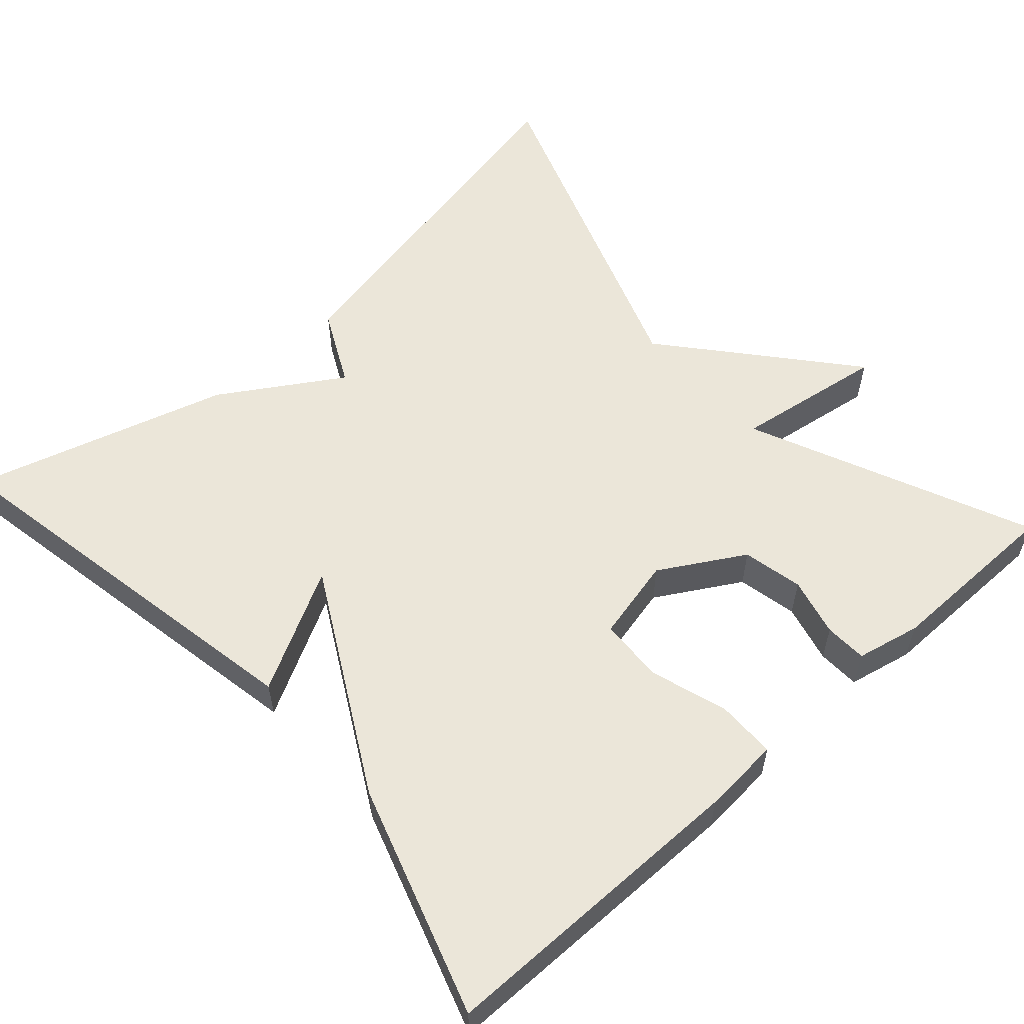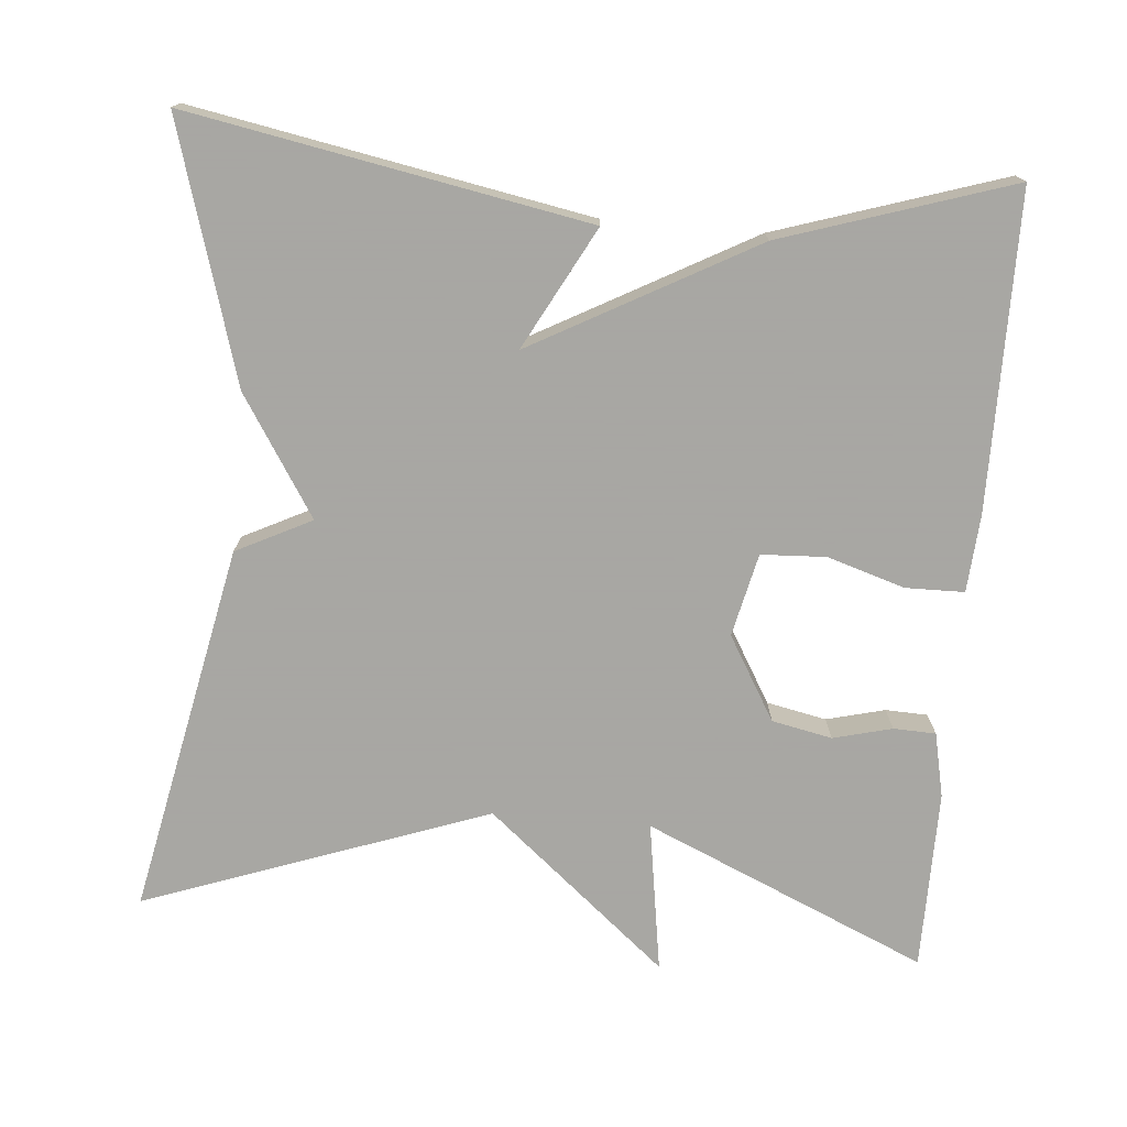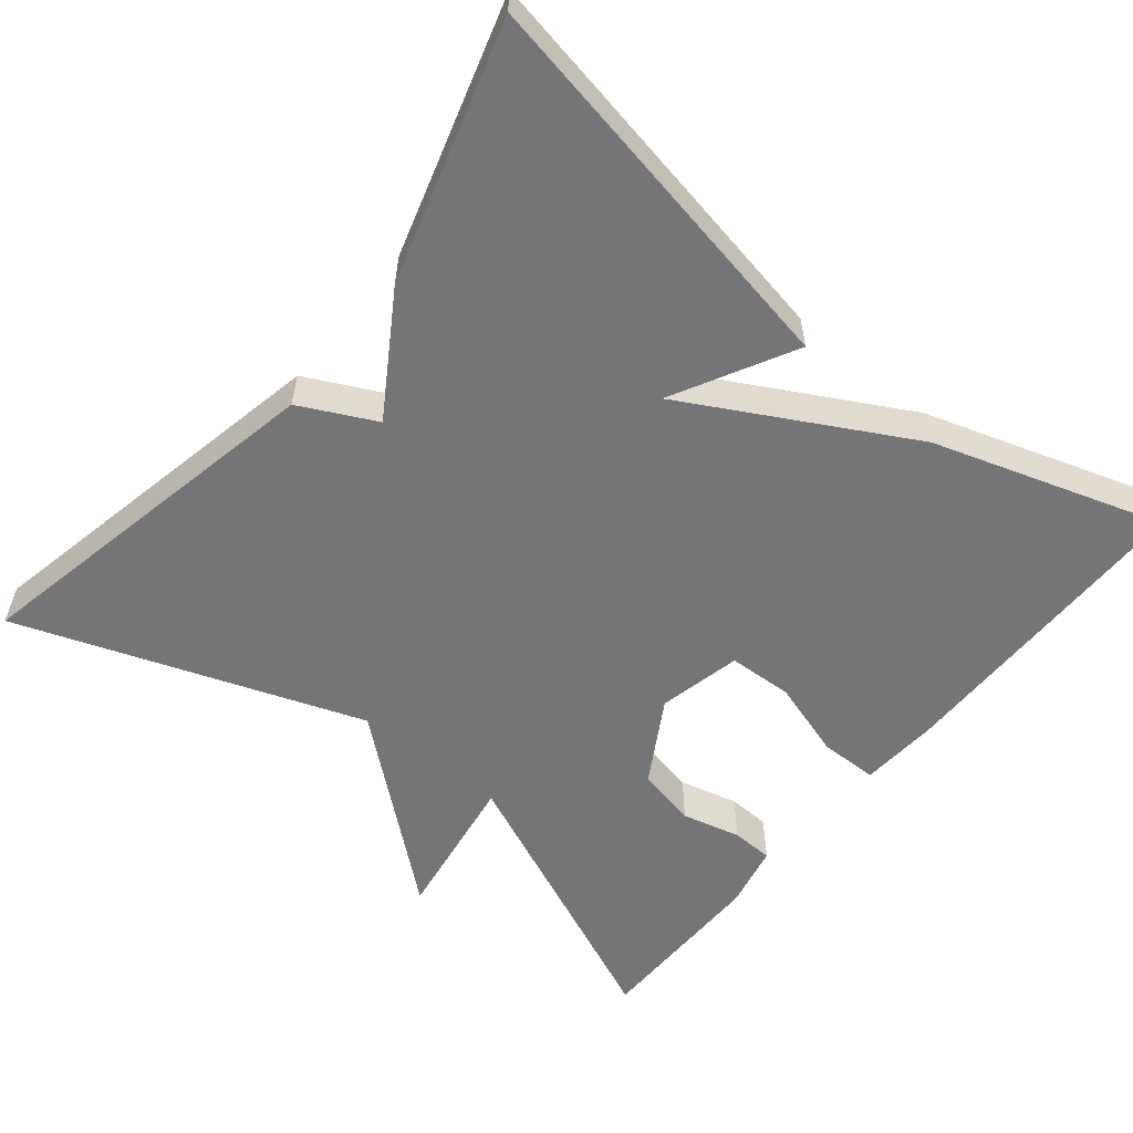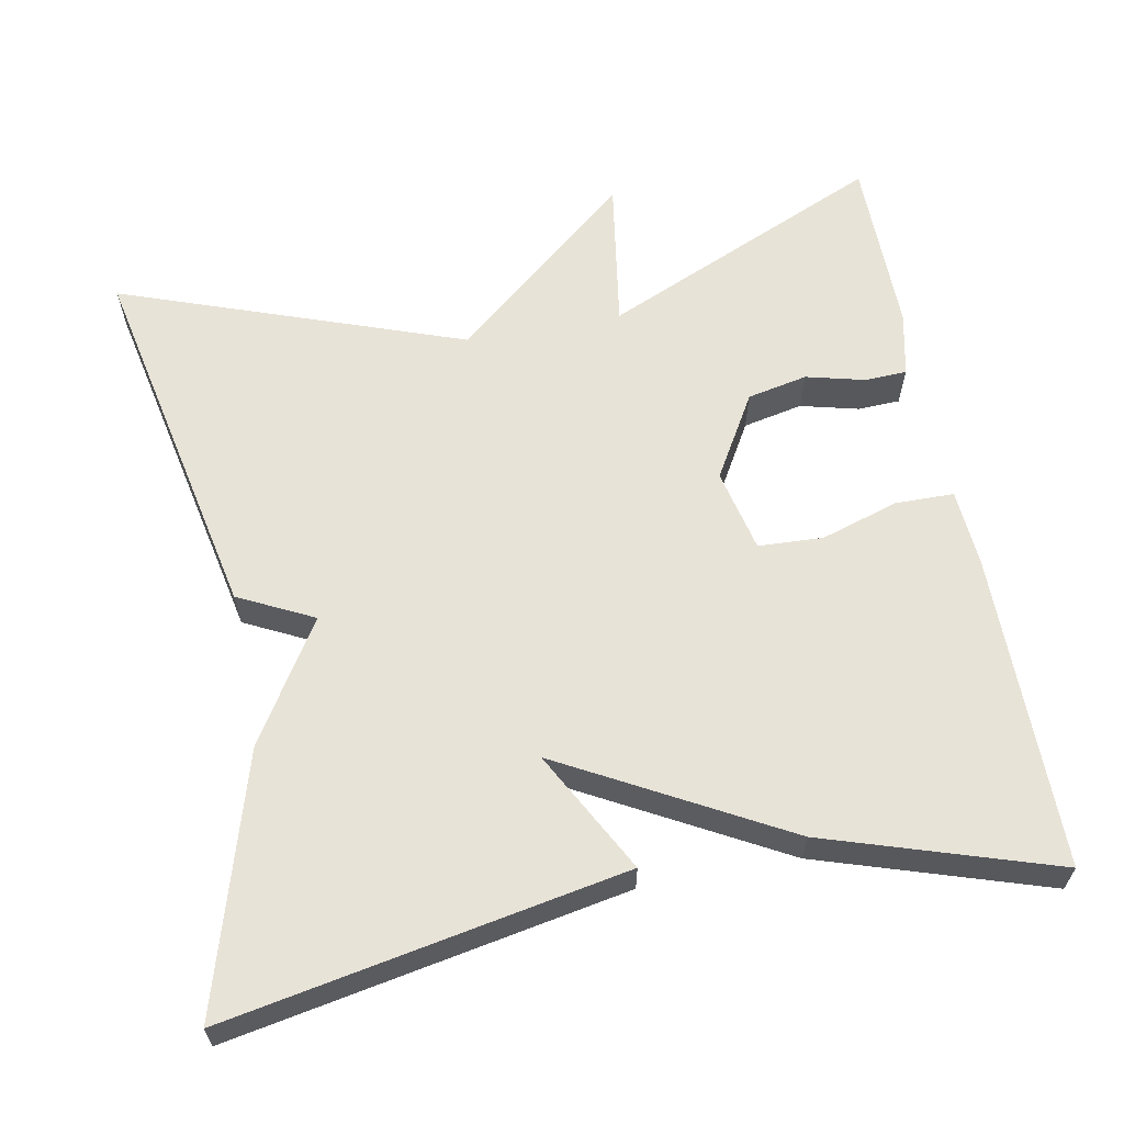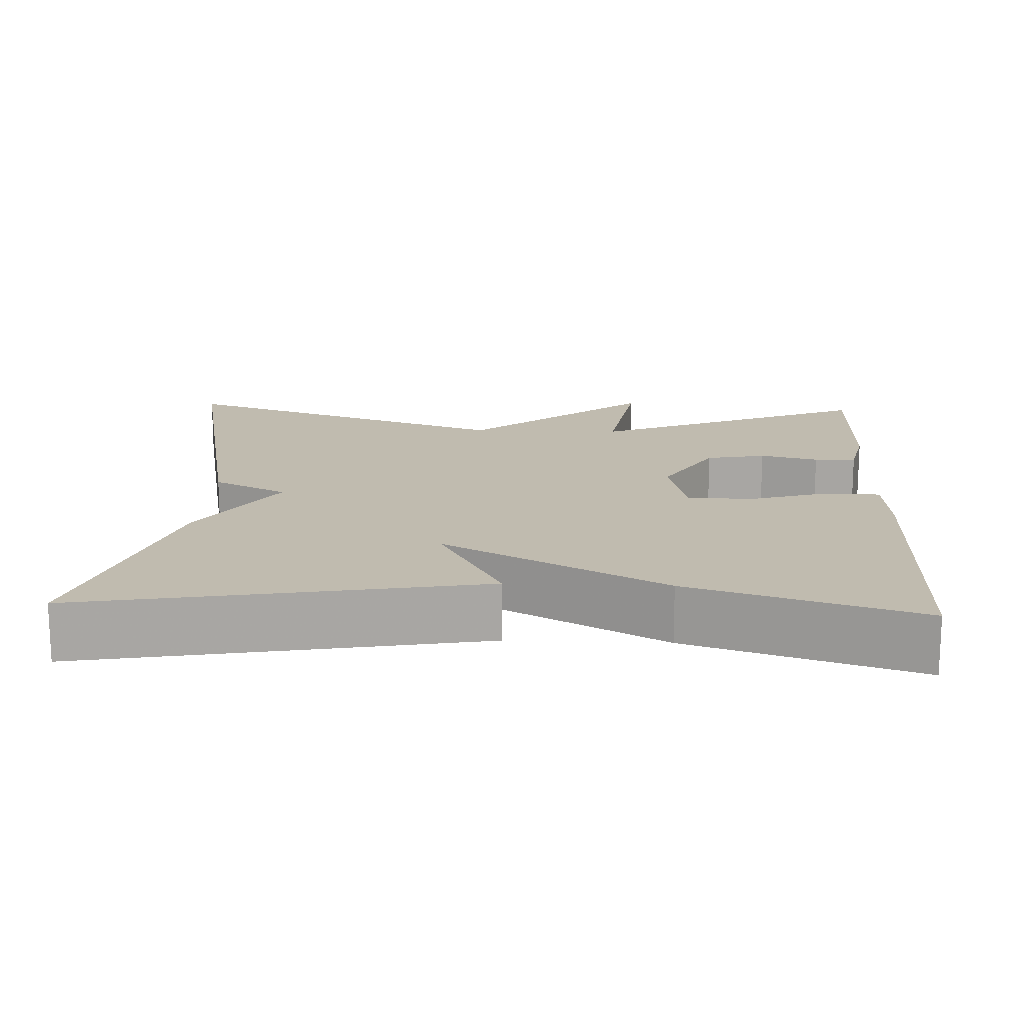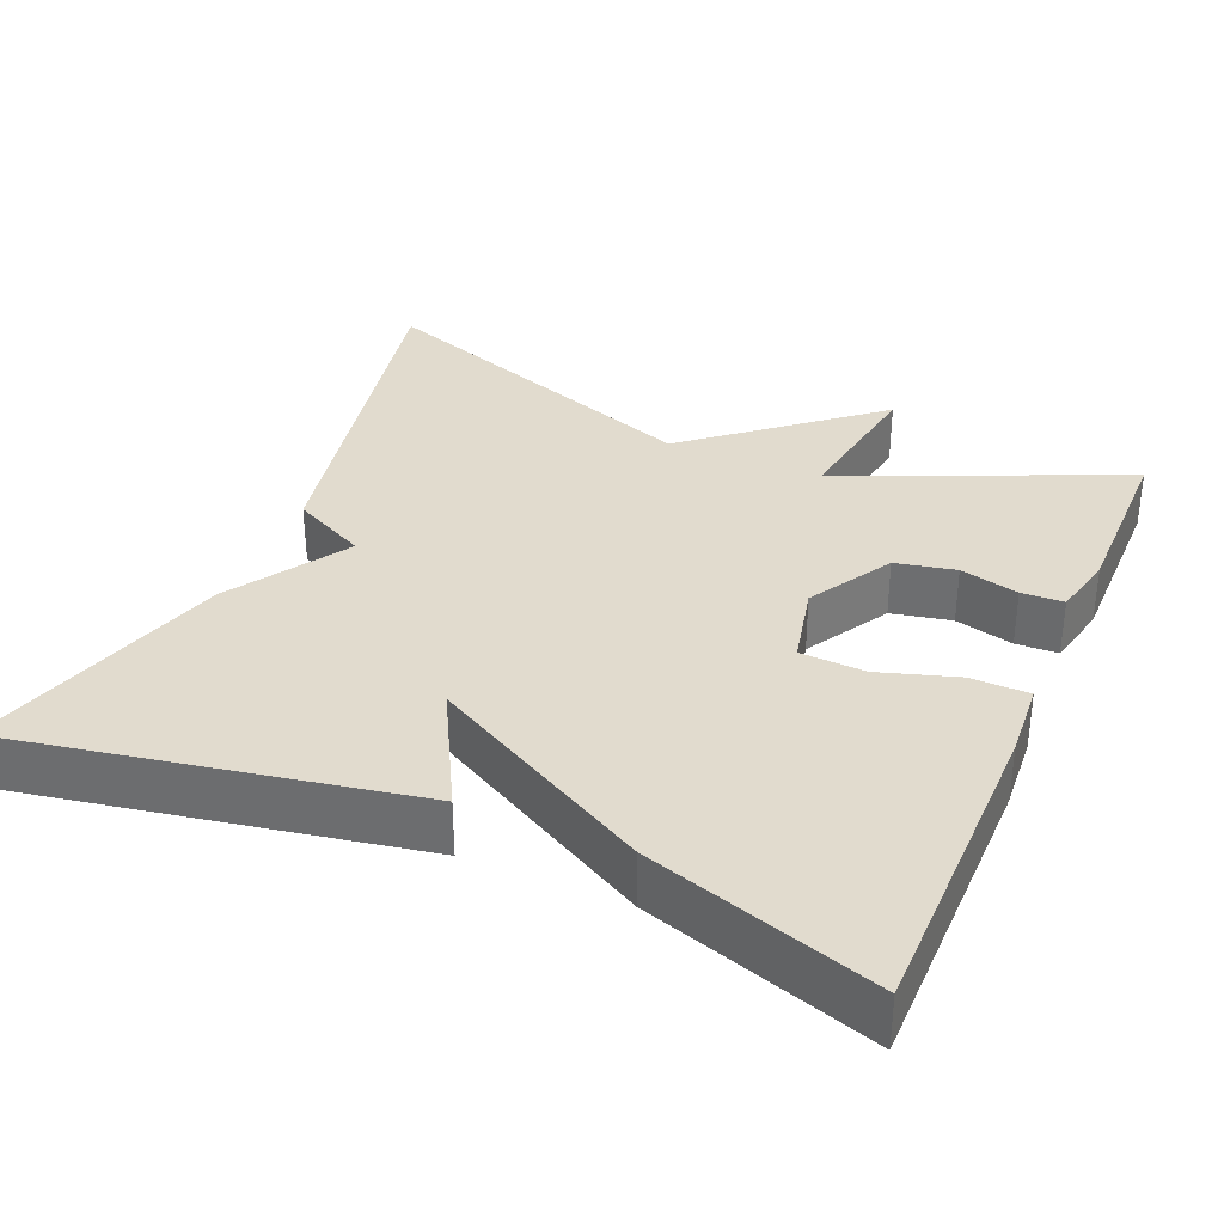
<metadata>
{"format":"obj","ext":"obj","renderer":"f3d","projection":"perspective","resolution":1024,"background":"white","views":[{"elev":56.8,"azim":-42.0,"up":"+Y"},{"elev":-74.4,"azim":-94.9,"up":"+Y"},{"elev":-56.6,"azim":-129.2,"up":"+Y"},{"elev":61.9,"azim":-100.8,"up":"+Y"},{"elev":16.0,"azim":-87.5,"up":"+Y"},{"elev":33.9,"azim":-66.9,"up":"+Y"}]}
</metadata>
<code>
v 0.5 0.07 -0.5
v 0.027 0.07 -0.403
v -0.021 0.07 -0.307
v -0.173 0.07 -0.403
v -0.5 0.07 -0.5
v -0.406 0.07 0.008
v -0.251 0.07 -0.075
v -0.406 0.07 0.208
v -0.5 0.07 0.5
v -0.097 0.07 0.502
v 0.002 0.07 0.495
v 0.003 0.07 0.42
v -0.028 0.07 0.321
v -0.024 0.07 0.238
v 0.082 0.07 0.214
v 0.189 0.07 0.277
v 0.205 0.07 0.354
v 0.186 0.07 0.429
v 0.188 0.07 0.483
v 0.27 0.07 0.501
v 0.5 0.07 0.5
v 0.342 0.07 0.139
v 0.535 0.07 0.169
v 0.342 0.07 -0.061
v 0.5 0 -0.5
v 0.027 0 -0.403
v -0.021 0 -0.307
v -0.173 0 -0.403
v -0.5 0 -0.5
v -0.406 0 0.008
v -0.251 0 -0.075
v -0.406 0 0.208
v -0.5 0 0.5
v -0.097 0 0.502
v 0.002 0 0.495
v 0.003 0 0.42
v -0.028 0 0.321
v -0.024 0 0.238
v 0.082 0 0.214
v 0.189 0 0.277
v 0.205 0 0.354
v 0.186 0 0.429
v 0.188 0 0.483
v 0.27 0 0.501
v 0.5 0 0.5
v 0.342 0 0.139
v 0.535 0 0.169
v 0.342 0 -0.061
f 22 23 24
f 20 21 22
f 19 20 22
f 18 19 22
f 17 18 22
f 16 17 22 24
f 1 2 3
f 24 1 3
f 16 24 3
f 15 16 3
f 11 12 13
f 10 11 13
f 9 10 13
f 8 9 13
f 7 8 13
f 7 13 14
f 5 6 7
f 4 5 7
f 3 4 7
f 3 7 14 15
f 48 47 46
f 46 45 44
f 46 44 43
f 46 43 42
f 46 42 41
f 48 46 41 40
f 27 26 25
f 27 25 48
f 27 48 40
f 27 40 39
f 37 36 35
f 37 35 34
f 37 34 33
f 37 33 32
f 37 32 31
f 38 37 31
f 31 30 29
f 31 29 28
f 31 28 27
f 39 38 31 27
f 1 25 26 2
f 2 26 27 3
f 3 27 28 4
f 4 28 29 5
f 5 29 30 6
f 6 30 31 7
f 7 31 32 8
f 8 32 33 9
f 9 33 34 10
f 10 34 35 11
f 11 35 36 12
f 12 36 37 13
f 13 37 38 14
f 14 38 39 15
f 15 39 40 16
f 16 40 41 17
f 17 41 42 18
f 18 42 43 19
f 19 43 44 20
f 20 44 45 21
f 21 45 46 22
f 22 46 47 23
f 23 47 48 24
f 24 48 25 1

</code>
